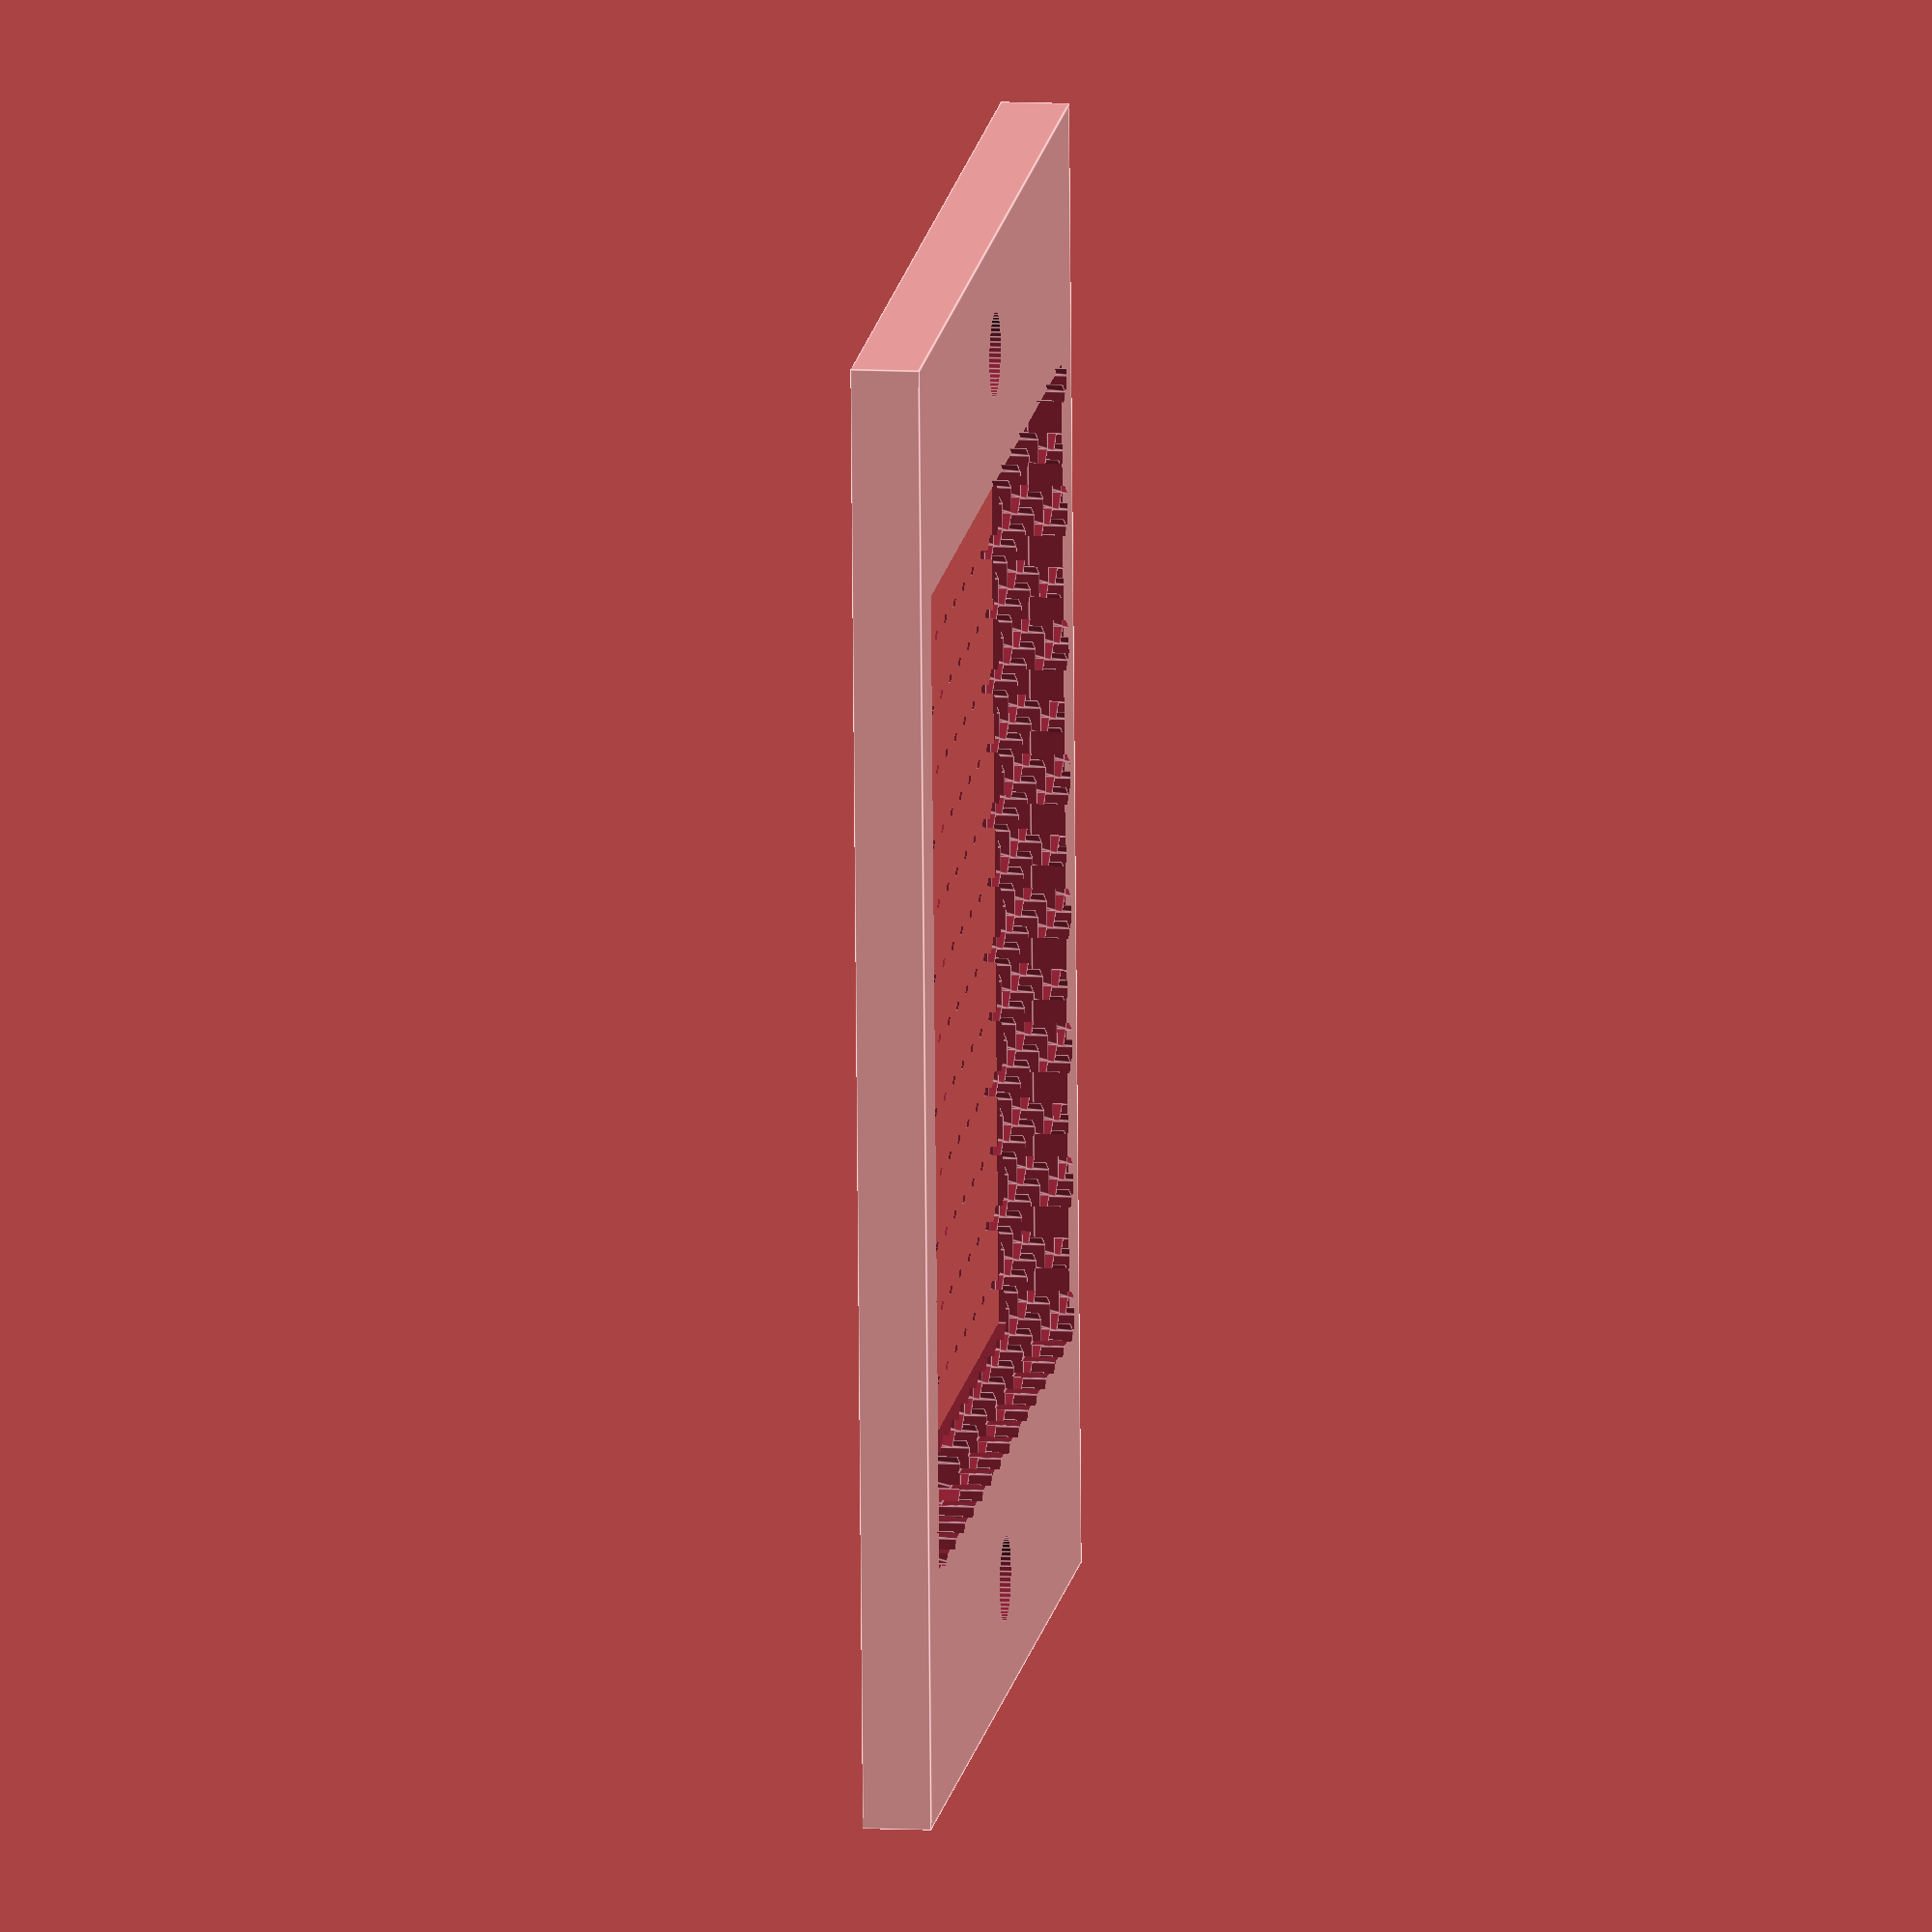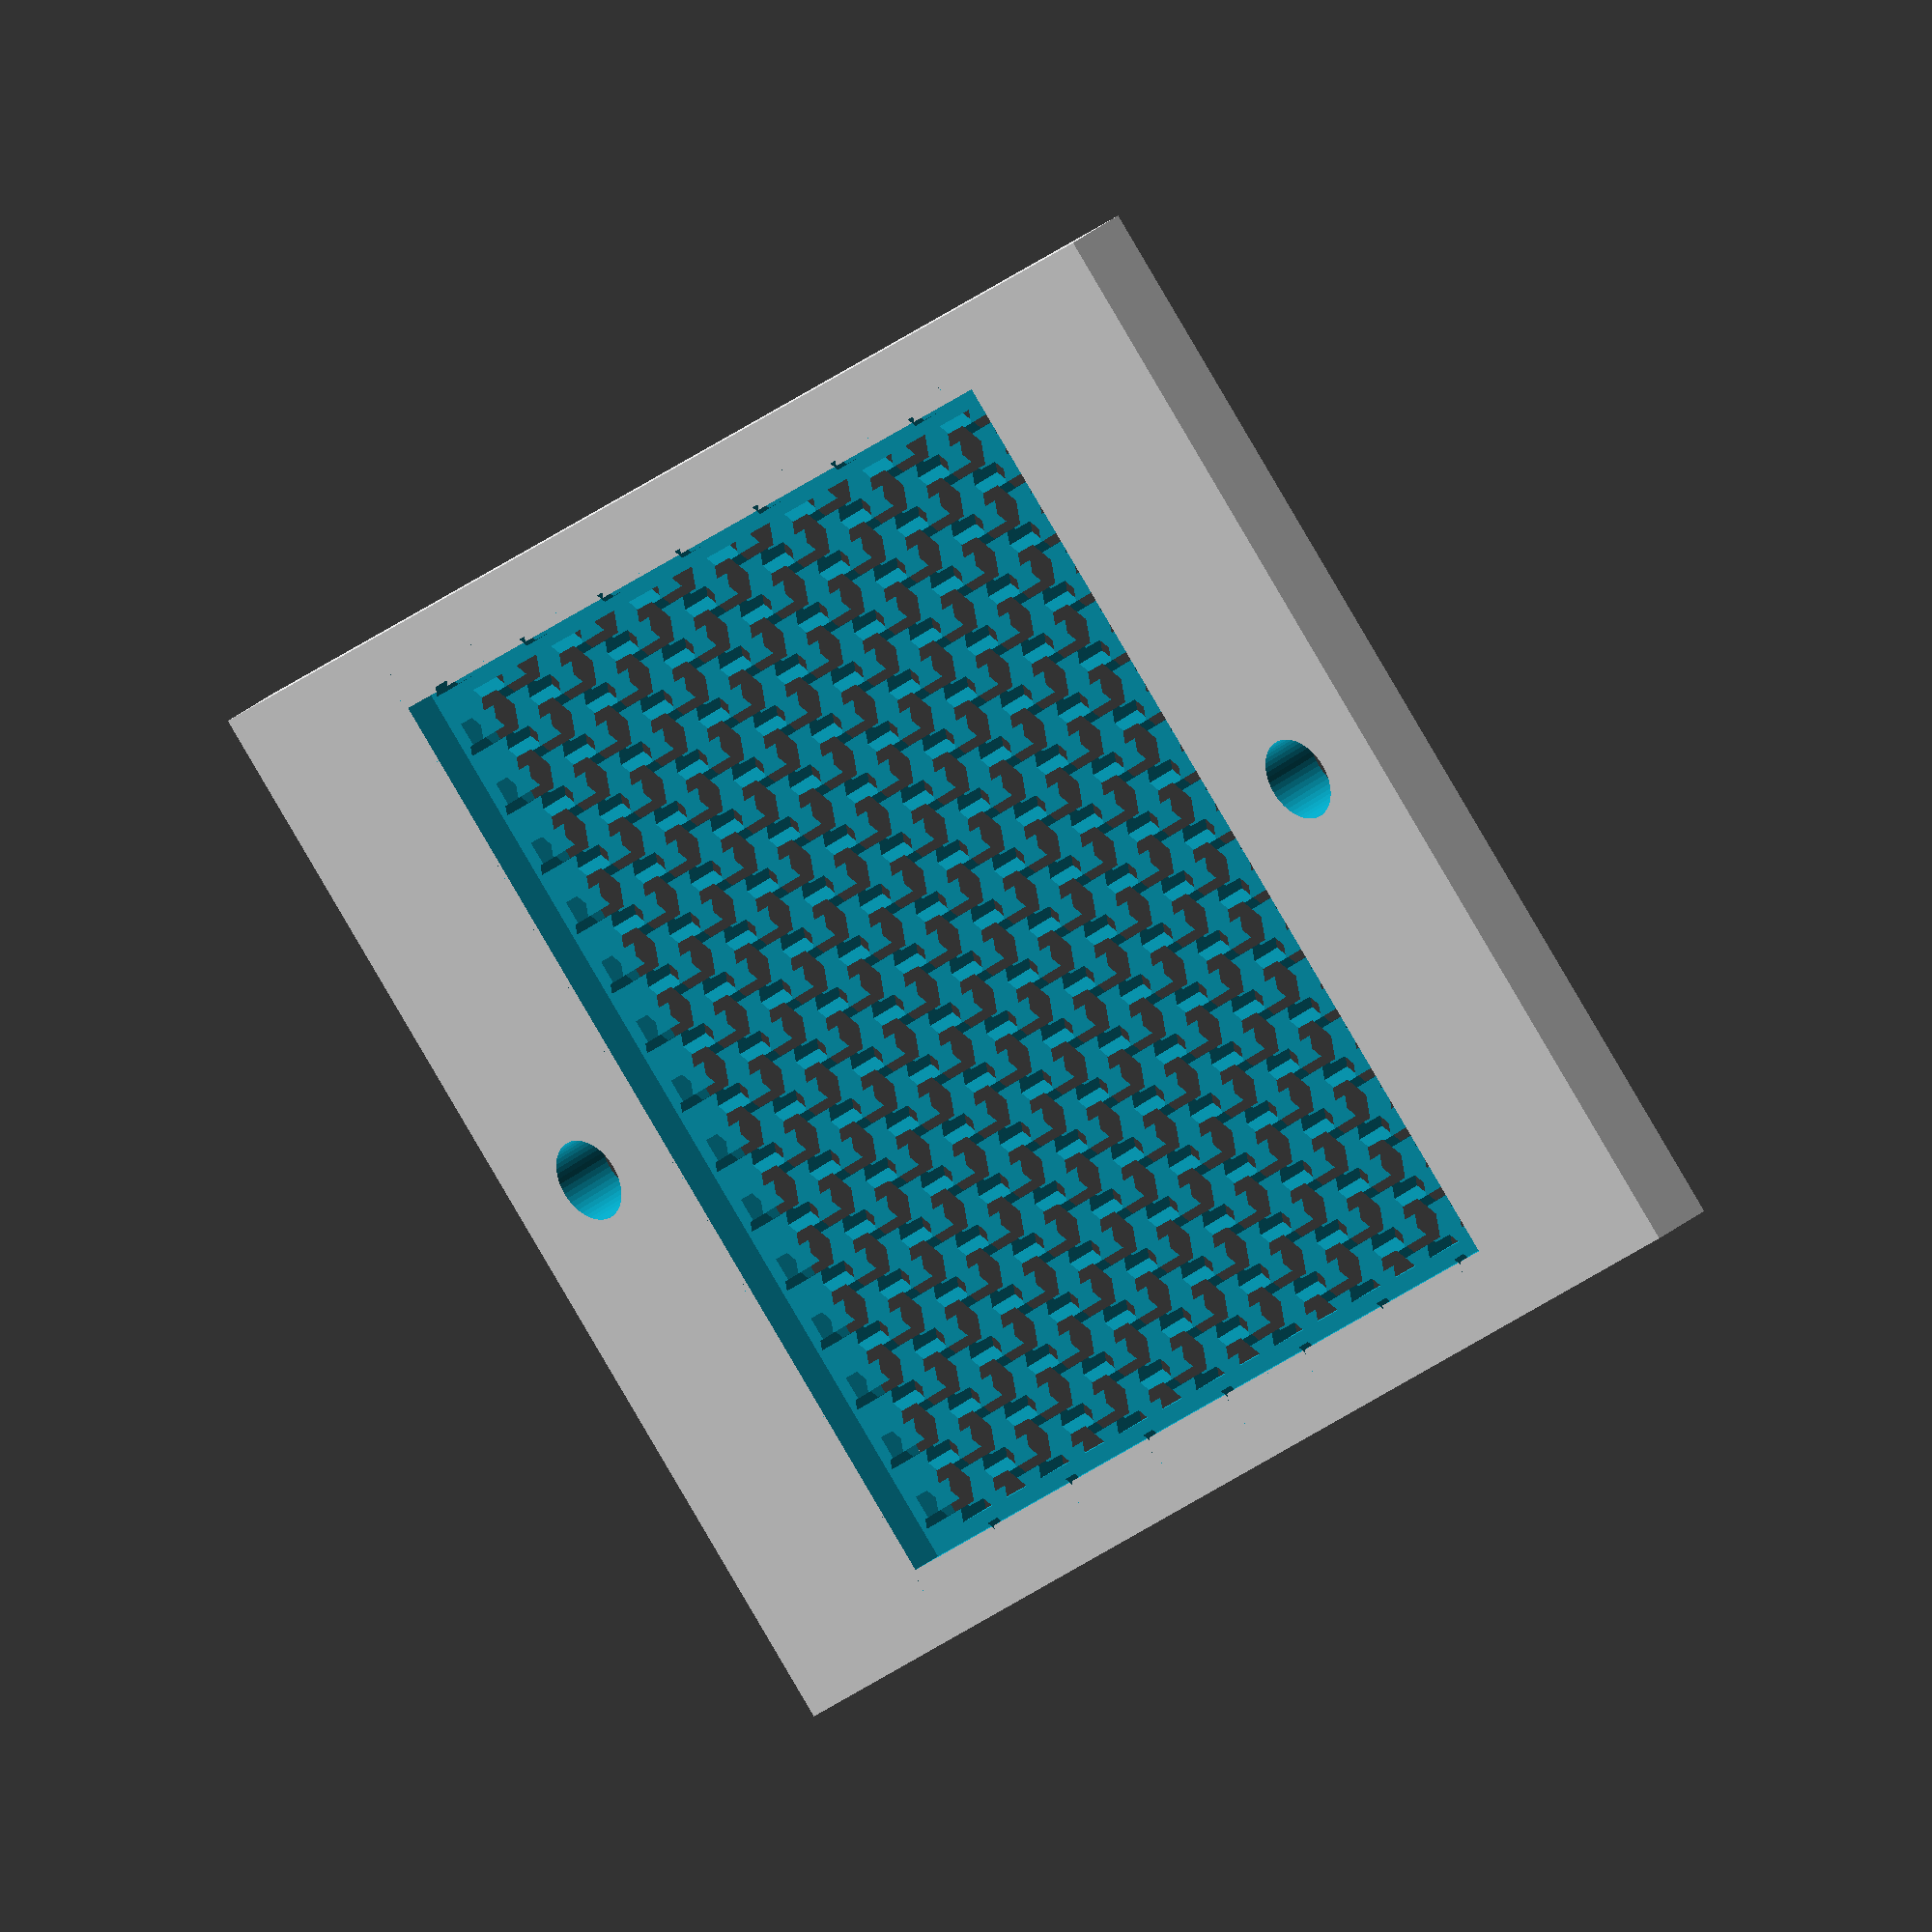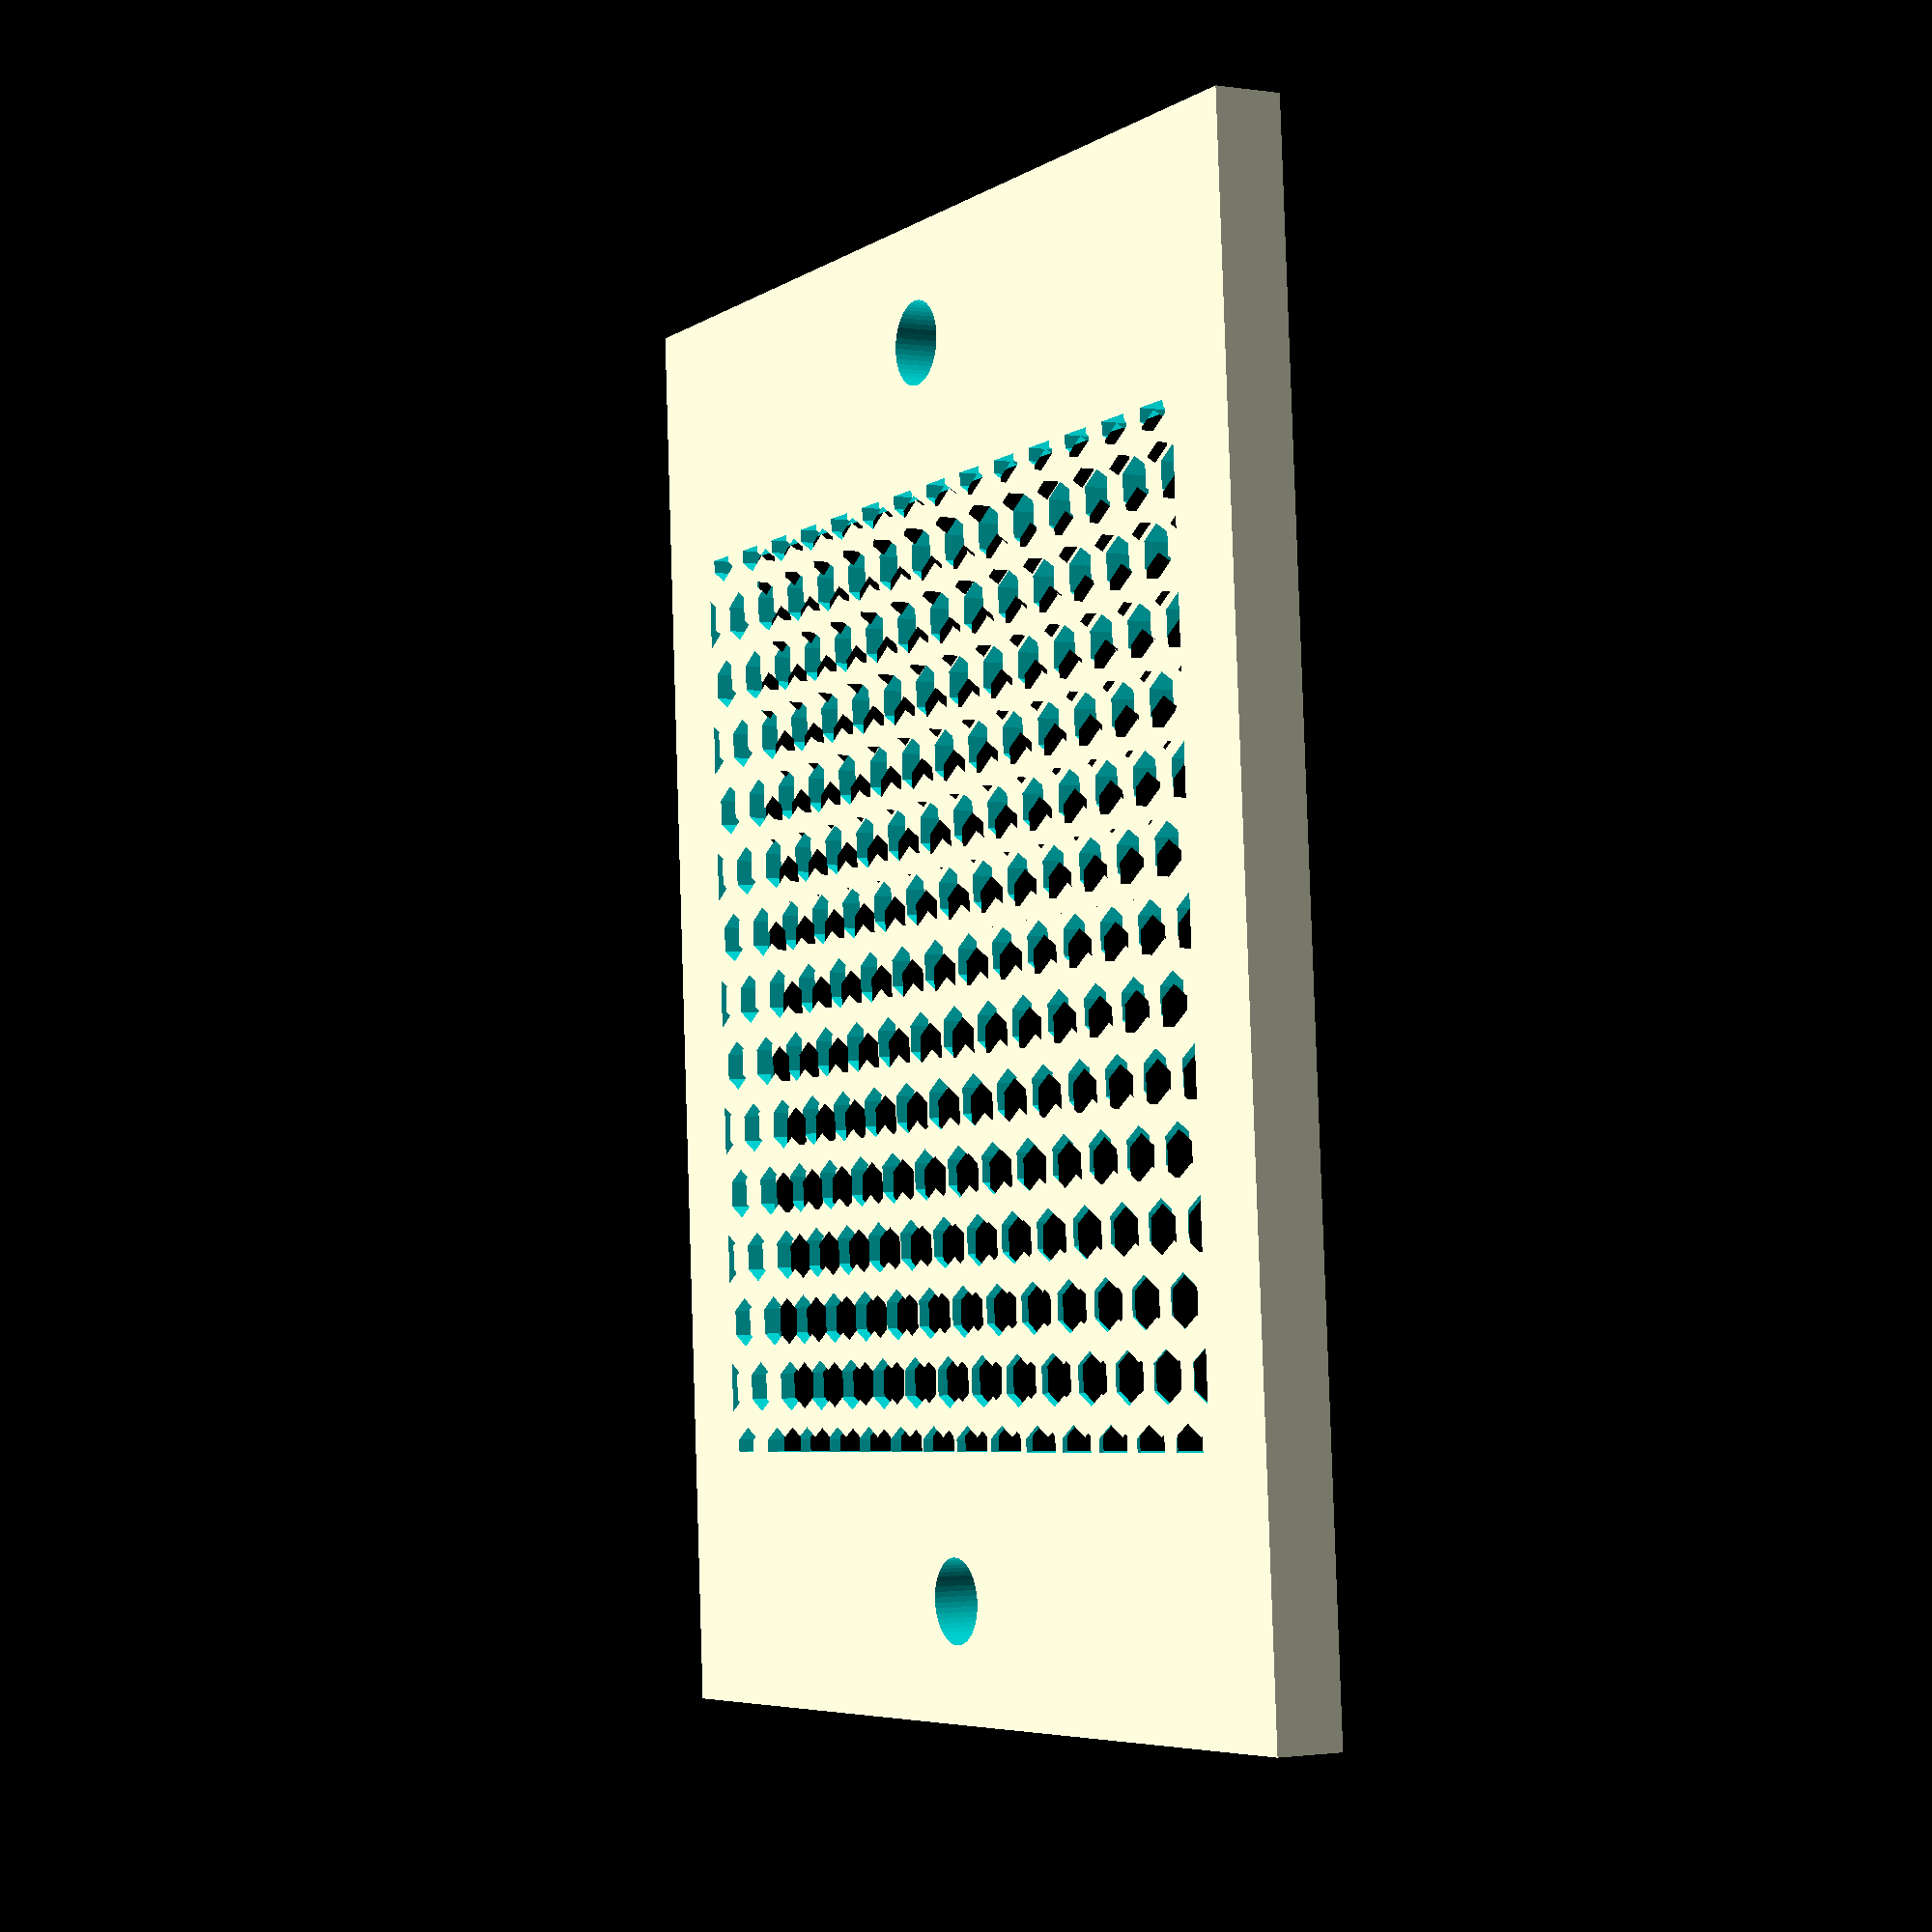
<openscad>


module cutout_pattern(dims, $fn=6) {
     limit_x = dims.x / 2;
     limit_y = dims.y / 2;

     r = 1.5;
     step = (r * 2) + 1;

     linear_extrude(dims.z) {
	  for(xi = [0:limit_x / step]) {
	       for(yi = [0:limit_y / step]) {
		    let(x = (step * xi),
			y = (step * yi) + (xi % 2) * step / 2) {

			 translate([x, y]) circle(r);
			 translate([x, -y]) circle(r);
			 translate([-x, -y]) circle(r);
			 translate([-x, y]) circle(r);
		    };
	       };
	  };
     };
}


module filter_cover($fn=50) {

     hole_r = 2.5;
     hole_spacing = 73;
     hole_offset = hole_spacing / 2;

     thick = 4;

     lip = 2;
     lip_thick = 2;

     outer_dims = [87, 67, thick];

     ridge_dims = [58, 58, thick];

     cutout_dims = [ridge_dims.x - lip,
		    ridge_dims.y - lip,
		    thick + 2];

     difference() {
	  translate([0, 0, thick / 2]) {
	       cube(outer_dims, true);
	  };

	  intersection() {
	       translate([0, 0, thick / 2]) {
		    cube(cutout_dims, true);
	       };
	       translate([0, 0, -1]) {
		    cutout_pattern(cutout_dims);
	       };
	  };

	  translate([0, 0, (thick / 2) + lip_thick]) {
	       cube(ridge_dims, true);
	  };

	  translate([hole_offset, 0, -1]) {
	       cylinder(thick + 2, r=hole_r);
	  };

	  translate([-hole_offset, 0, -1]) {
	       cylinder(thick + 2, r=hole_r);
	  };
     }
}


filter_cover();


// The end.

</openscad>
<views>
elev=170.1 azim=266.4 roll=262.5 proj=o view=edges
elev=328.6 azim=318.0 roll=40.7 proj=o view=wireframe
elev=1.3 azim=273.8 roll=240.9 proj=p view=wireframe
</views>
